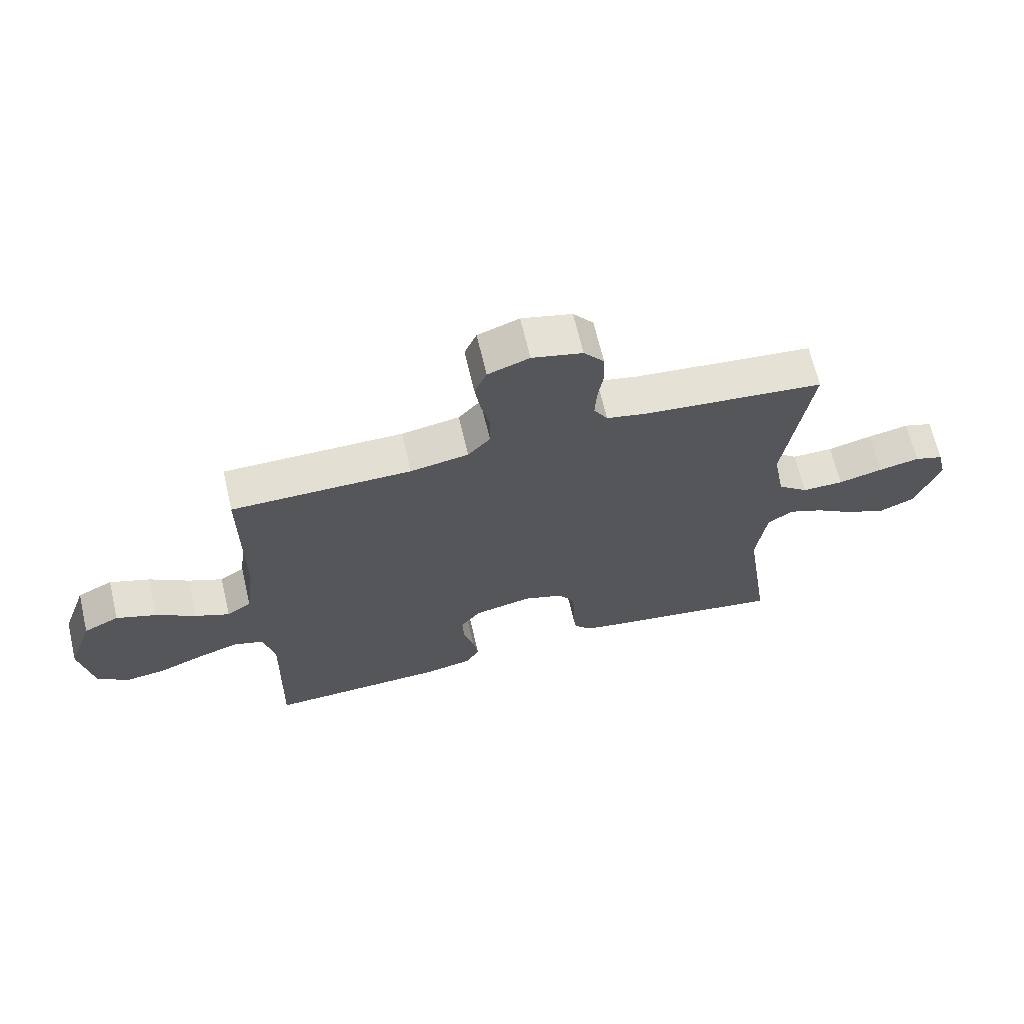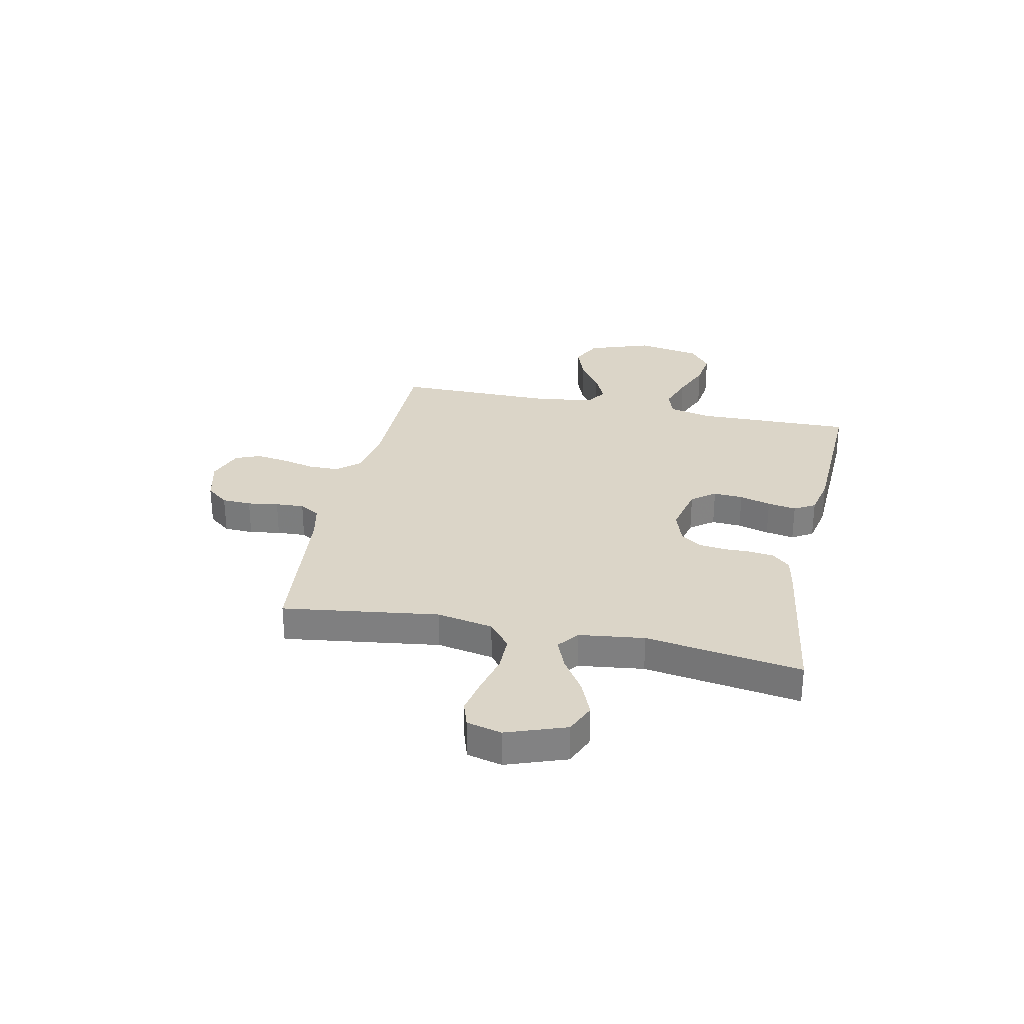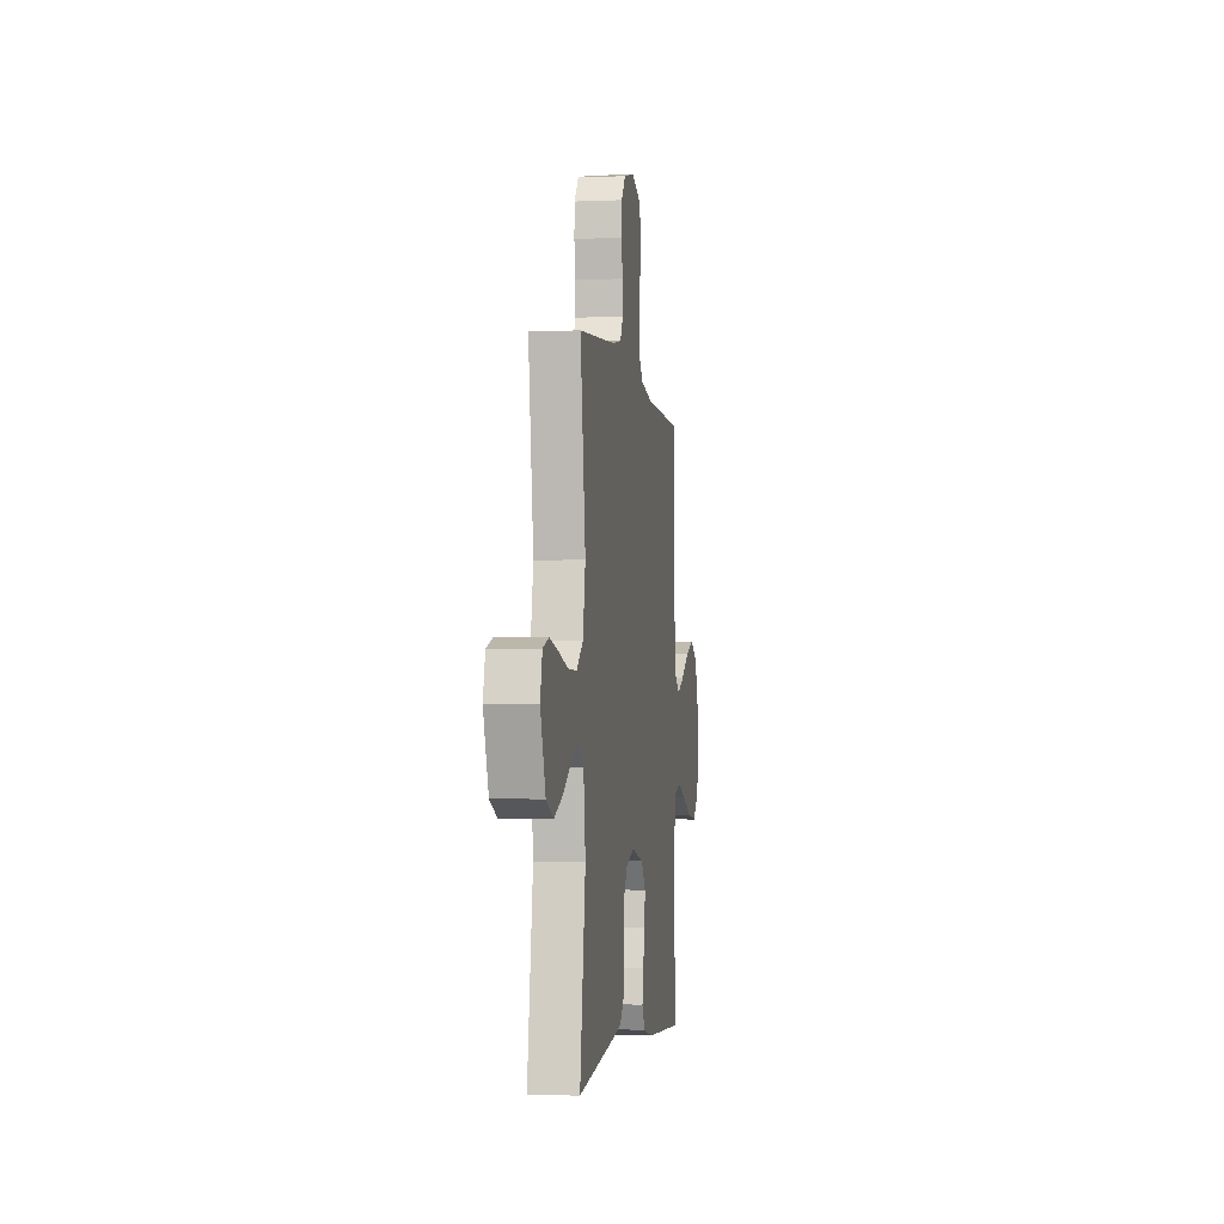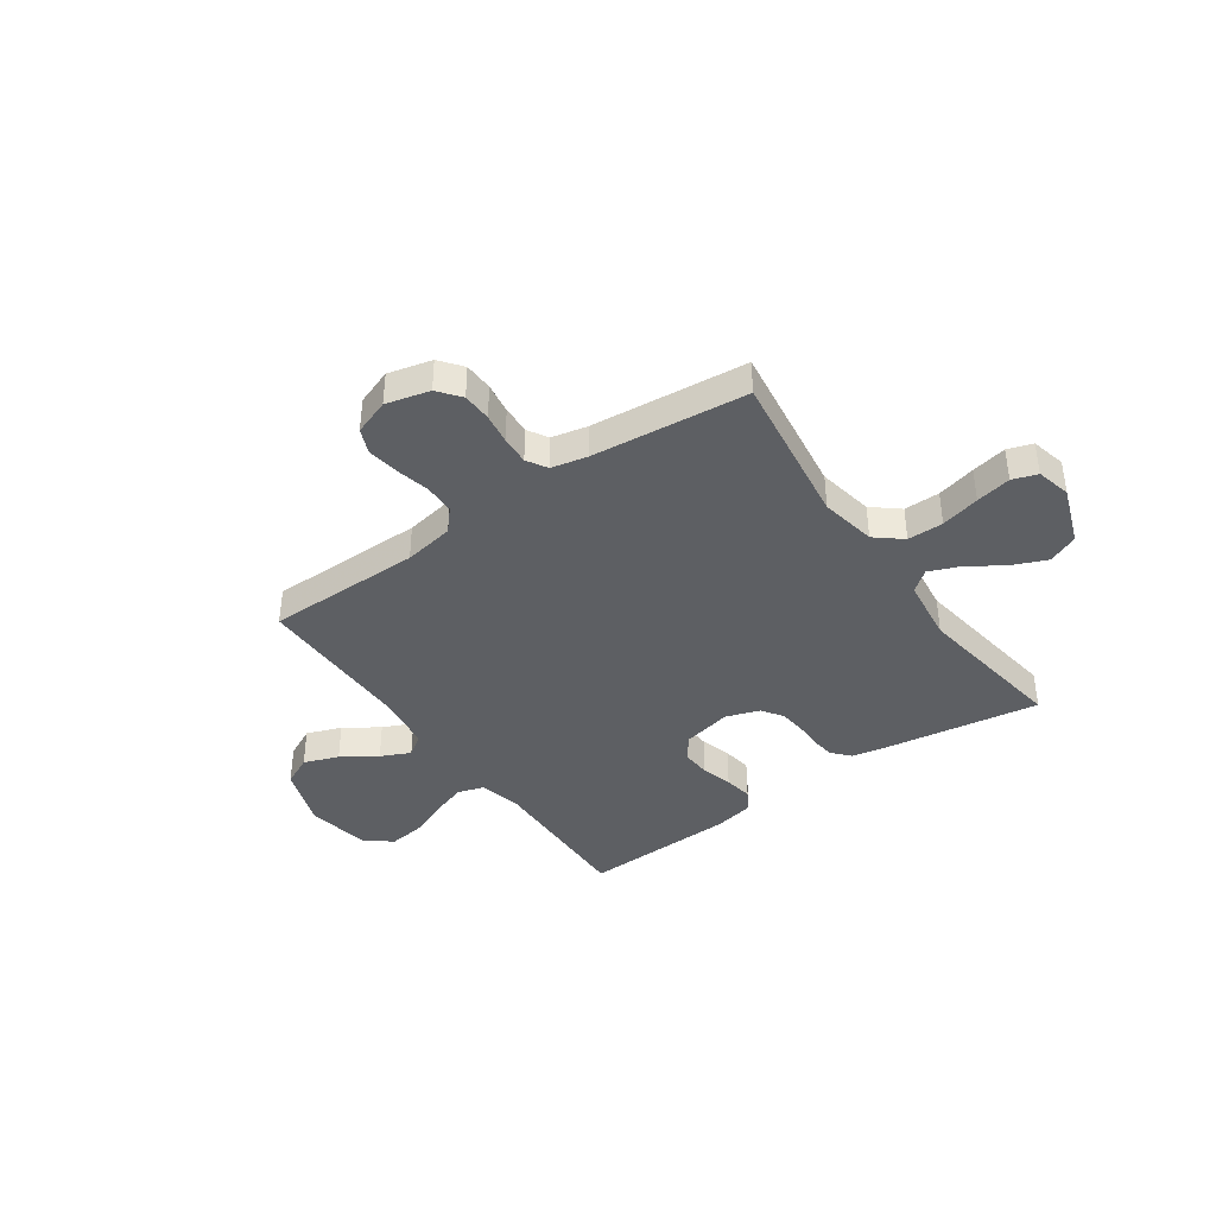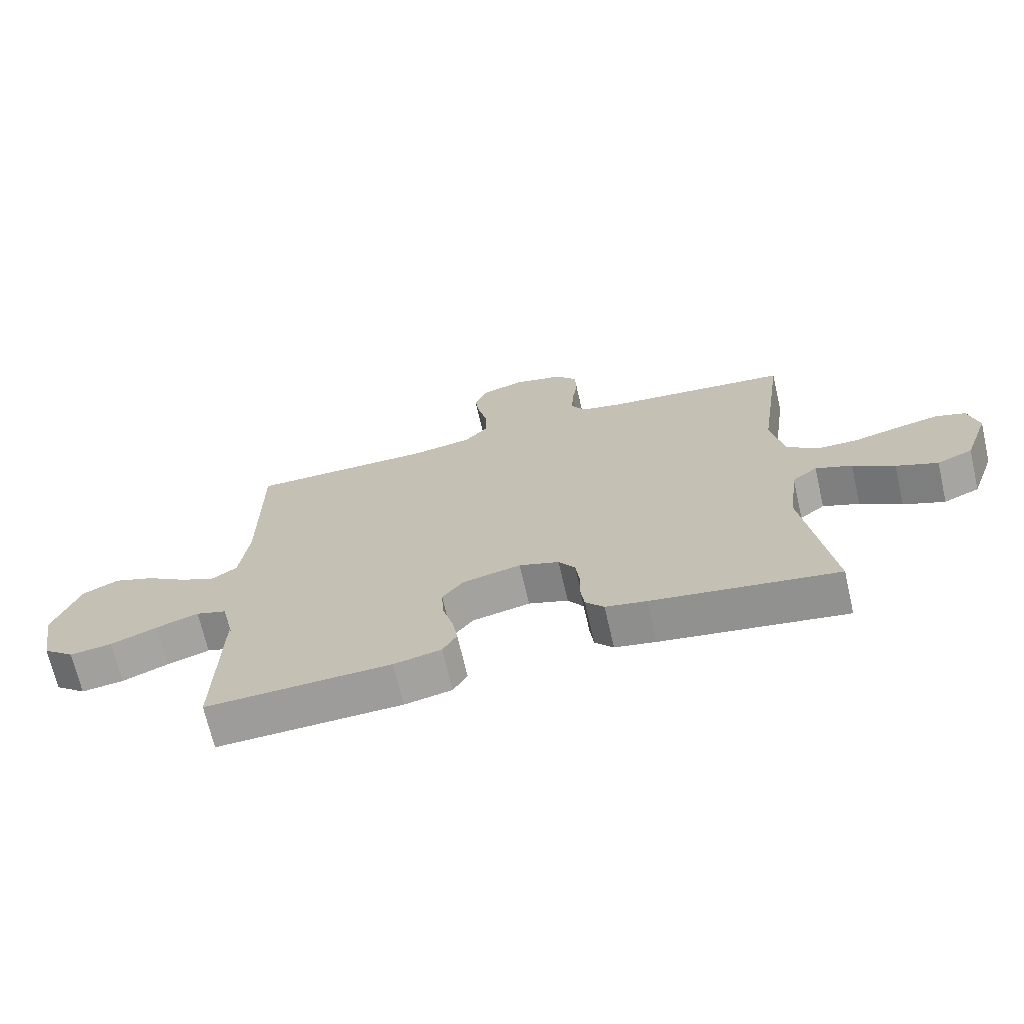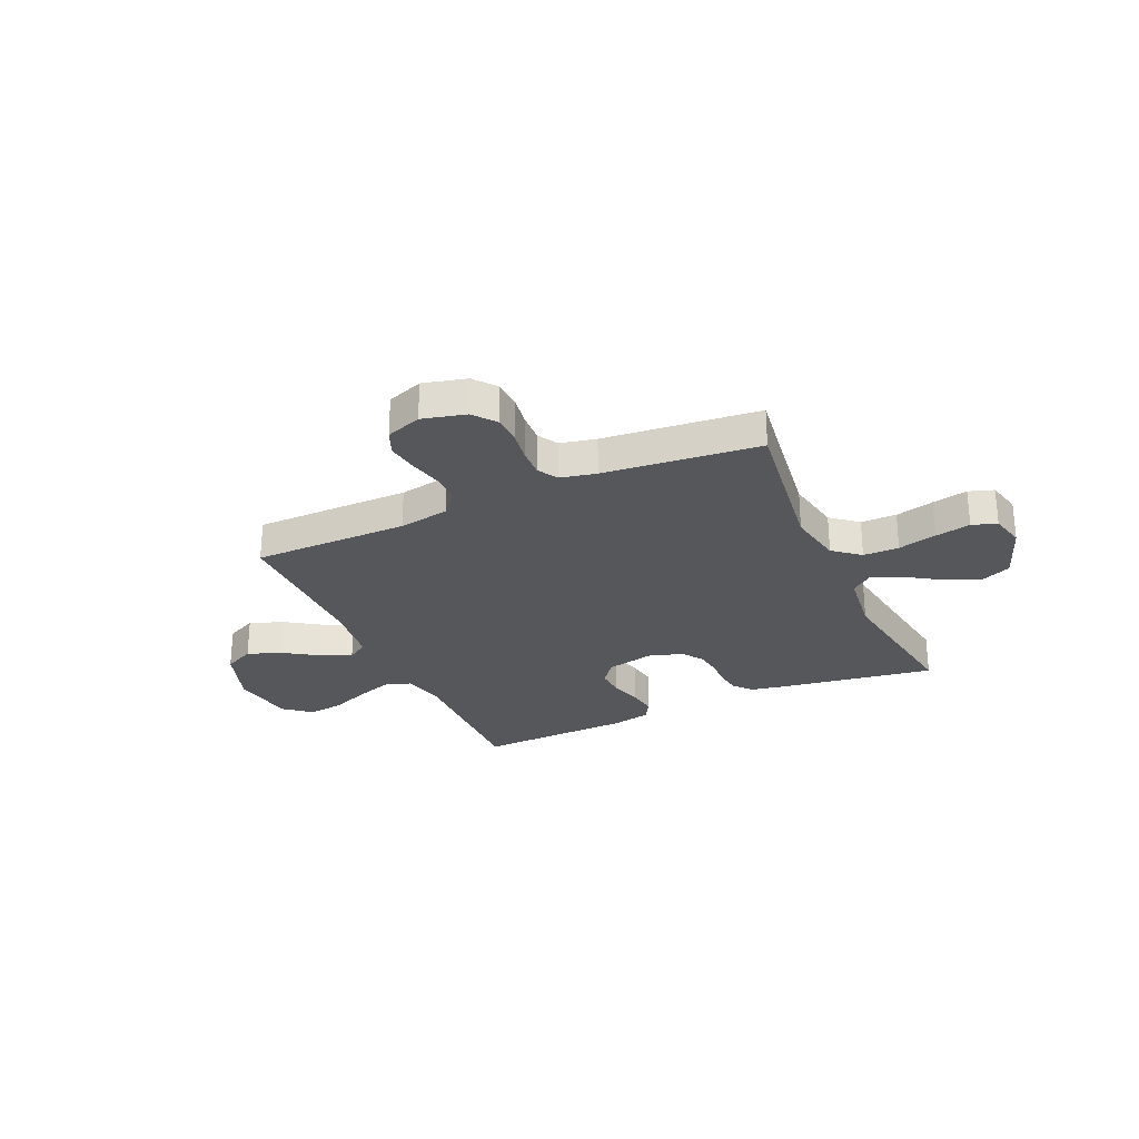
<metadata>
{"format":"obj","ext":"obj","renderer":"f3d","projection":"perspective","resolution":1024,"background":"white","views":[{"elev":66.6,"azim":-13.2,"up":"+Z"},{"elev":29.6,"azim":102.1,"up":"+Y"},{"elev":-3.4,"azim":98.4,"up":"+Z"},{"elev":-39.8,"azim":35.0,"up":"+Y"},{"elev":-69.5,"azim":13.0,"up":"+Z"},{"elev":-27.4,"azim":24.2,"up":"+Y"}]}
</metadata>
<code>
v -0.5 0.07 -0.5
v -0.493 0.07 -0.2
v -0.512 0.07 -0.117
v -0.562 0.07 -0.101
v -0.631 0.07 -0.124
v -0.706 0.07 -0.155
v -0.775 0.07 -0.164
v -0.826 0.07 -0.122
v -0.847 0.07 0
v -0.805 0.07 0.12
v -0.746 0.07 0.149
v -0.679 0.07 0.124
v -0.613 0.07 0.08
v -0.556 0.07 0.054
v -0.515 0.07 0.082
v -0.5 0.07 0.2
v -0.5 0.07 0.5
v -0.2 0.07 0.501
v -0.103 0.07 0.518
v -0.066 0.07 0.56
v -0.065 0.07 0.619
v -0.08 0.07 0.684
v -0.089 0.07 0.745
v -0.069 0.07 0.793
v 0 0.07 0.818
v 0.084 0.07 0.797
v 0.118 0.07 0.754
v 0.12 0.07 0.698
v 0.111 0.07 0.639
v 0.108 0.07 0.584
v 0.131 0.07 0.545
v 0.2 0.07 0.53
v 0.5 0.07 0.5
v 0.458 0.07 0.2
v 0.478 0.07 0.092
v 0.529 0.07 0.05
v 0.598 0.07 0.05
v 0.673 0.07 0.069
v 0.741 0.07 0.083
v 0.789 0.07 0.067
v 0.805 0.07 0
v 0.764 0.07 -0.114
v 0.706 0.07 -0.139
v 0.639 0.07 -0.111
v 0.572 0.07 -0.067
v 0.513 0.07 -0.043
v 0.472 0.07 -0.075
v 0.456 0.07 -0.2
v 0.5 0.07 -0.5
v 0.2 0.07 -0.454
v 0.133 0.07 -0.441
v 0.103 0.07 -0.407
v 0.097 0.07 -0.36
v 0.098 0.07 -0.308
v 0.092 0.07 -0.257
v 0.065 0.07 -0.217
v 0 0.07 -0.195
v -0.095 0.07 -0.216
v -0.129 0.07 -0.261
v -0.126 0.07 -0.318
v -0.109 0.07 -0.378
v -0.1 0.07 -0.433
v -0.123 0.07 -0.473
v -0.2 0.07 -0.489
v -0.5 0 -0.5
v -0.493 0 -0.2
v -0.512 0 -0.117
v -0.562 0 -0.101
v -0.631 0 -0.124
v -0.706 0 -0.155
v -0.775 0 -0.164
v -0.826 0 -0.122
v -0.847 0 0
v -0.805 0 0.12
v -0.746 0 0.149
v -0.679 0 0.124
v -0.613 0 0.08
v -0.556 0 0.054
v -0.515 0 0.082
v -0.5 0 0.2
v -0.5 0 0.5
v -0.2 0 0.501
v -0.103 0 0.518
v -0.066 0 0.56
v -0.065 0 0.619
v -0.08 0 0.684
v -0.089 0 0.745
v -0.069 0 0.793
v 0 0 0.818
v 0.084 0 0.797
v 0.118 0 0.754
v 0.12 0 0.698
v 0.111 0 0.639
v 0.108 0 0.584
v 0.131 0 0.545
v 0.2 0 0.53
v 0.5 0 0.5
v 0.458 0 0.2
v 0.478 0 0.092
v 0.529 0 0.05
v 0.598 0 0.05
v 0.673 0 0.069
v 0.741 0 0.083
v 0.789 0 0.067
v 0.805 0 0
v 0.764 0 -0.114
v 0.706 0 -0.139
v 0.639 0 -0.111
v 0.572 0 -0.067
v 0.513 0 -0.043
v 0.472 0 -0.075
v 0.456 0 -0.2
v 0.5 0 -0.5
v 0.2 0 -0.454
v 0.133 0 -0.441
v 0.103 0 -0.407
v 0.097 0 -0.36
v 0.098 0 -0.308
v 0.092 0 -0.257
v 0.065 0 -0.217
v 0 0 -0.195
v -0.095 0 -0.216
v -0.129 0 -0.261
v -0.126 0 -0.318
v -0.109 0 -0.378
v -0.1 0 -0.433
v -0.123 0 -0.473
v -0.2 0 -0.489
f 63 64 1 2
f 60 61 62 63
f 59 60 63 2
f 58 59 2 3
f 57 58 3 4
f 51 52 53 54
f 51 54 55
f 48 49 50 51
f 47 48 51 55
f 46 47 55 56
f 42 43 44 45
f 42 45 46
f 41 42 46
f 40 41 46
f 37 38 39 40
f 37 40 46 56
f 32 33 34
f 31 32 34 35
f 26 27 28 29
f 26 29 30
f 25 26 30
f 24 25 30
f 21 22 23 24
f 21 24 30 31
f 16 17 18
f 15 16 18 19
f 10 11 12 13
f 10 13 14
f 9 10 14
f 8 9 14
f 5 6 7 8
f 4 5 8 14
f 57 4 14 15
f 36 37 56 57
f 35 36 57 15
f 20 21 31 35
f 19 20 35
f 15 19 35
f 66 65 128 127
f 127 126 125 124
f 66 127 124 123
f 67 66 123 122
f 68 67 122 121
f 118 117 116 115
f 119 118 115
f 115 114 113 112
f 119 115 112 111
f 120 119 111 110
f 109 108 107 106
f 110 109 106
f 110 106 105
f 110 105 104
f 104 103 102 101
f 120 110 104 101
f 98 97 96
f 99 98 96 95
f 93 92 91 90
f 94 93 90
f 94 90 89
f 94 89 88
f 88 87 86 85
f 95 94 88 85
f 82 81 80
f 83 82 80 79
f 77 76 75 74
f 78 77 74
f 78 74 73
f 78 73 72
f 72 71 70 69
f 78 72 69 68
f 79 78 68 121
f 121 120 101 100
f 79 121 100 99
f 99 95 85 84
f 99 84 83
f 99 83 79
f 1 65 66 2
f 2 66 67 3
f 3 67 68 4
f 4 68 69 5
f 5 69 70 6
f 6 70 71 7
f 7 71 72 8
f 8 72 73 9
f 9 73 74 10
f 10 74 75 11
f 11 75 76 12
f 12 76 77 13
f 13 77 78 14
f 14 78 79 15
f 15 79 80 16
f 16 80 81 17
f 17 81 82 18
f 18 82 83 19
f 19 83 84 20
f 20 84 85 21
f 21 85 86 22
f 22 86 87 23
f 23 87 88 24
f 24 88 89 25
f 25 89 90 26
f 26 90 91 27
f 27 91 92 28
f 28 92 93 29
f 29 93 94 30
f 30 94 95 31
f 31 95 96 32
f 32 96 97 33
f 33 97 98 34
f 34 98 99 35
f 35 99 100 36
f 36 100 101 37
f 37 101 102 38
f 38 102 103 39
f 39 103 104 40
f 40 104 105 41
f 41 105 106 42
f 42 106 107 43
f 43 107 108 44
f 44 108 109 45
f 45 109 110 46
f 46 110 111 47
f 47 111 112 48
f 48 112 113 49
f 49 113 114 50
f 50 114 115 51
f 51 115 116 52
f 52 116 117 53
f 53 117 118 54
f 54 118 119 55
f 55 119 120 56
f 56 120 121 57
f 57 121 122 58
f 58 122 123 59
f 59 123 124 60
f 60 124 125 61
f 61 125 126 62
f 62 126 127 63
f 63 127 128 64
f 64 128 65 1

</code>
